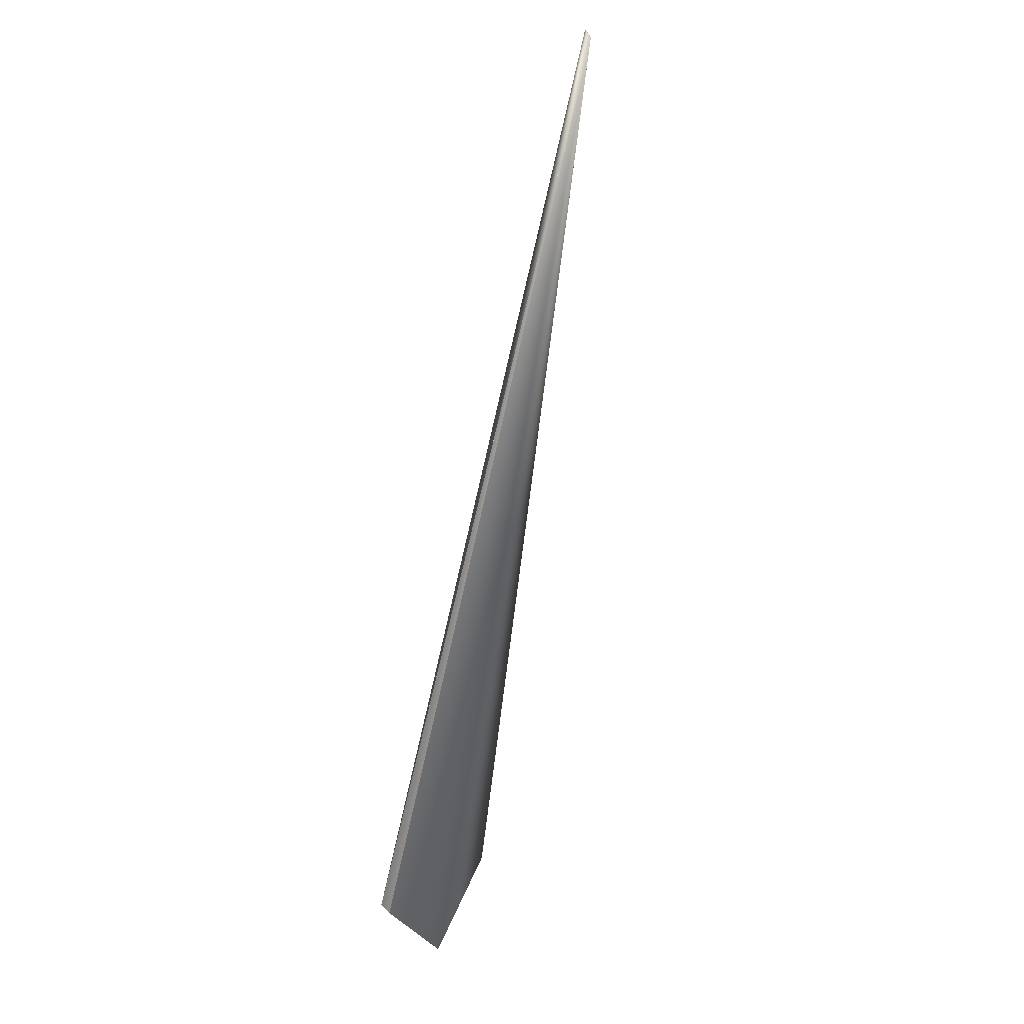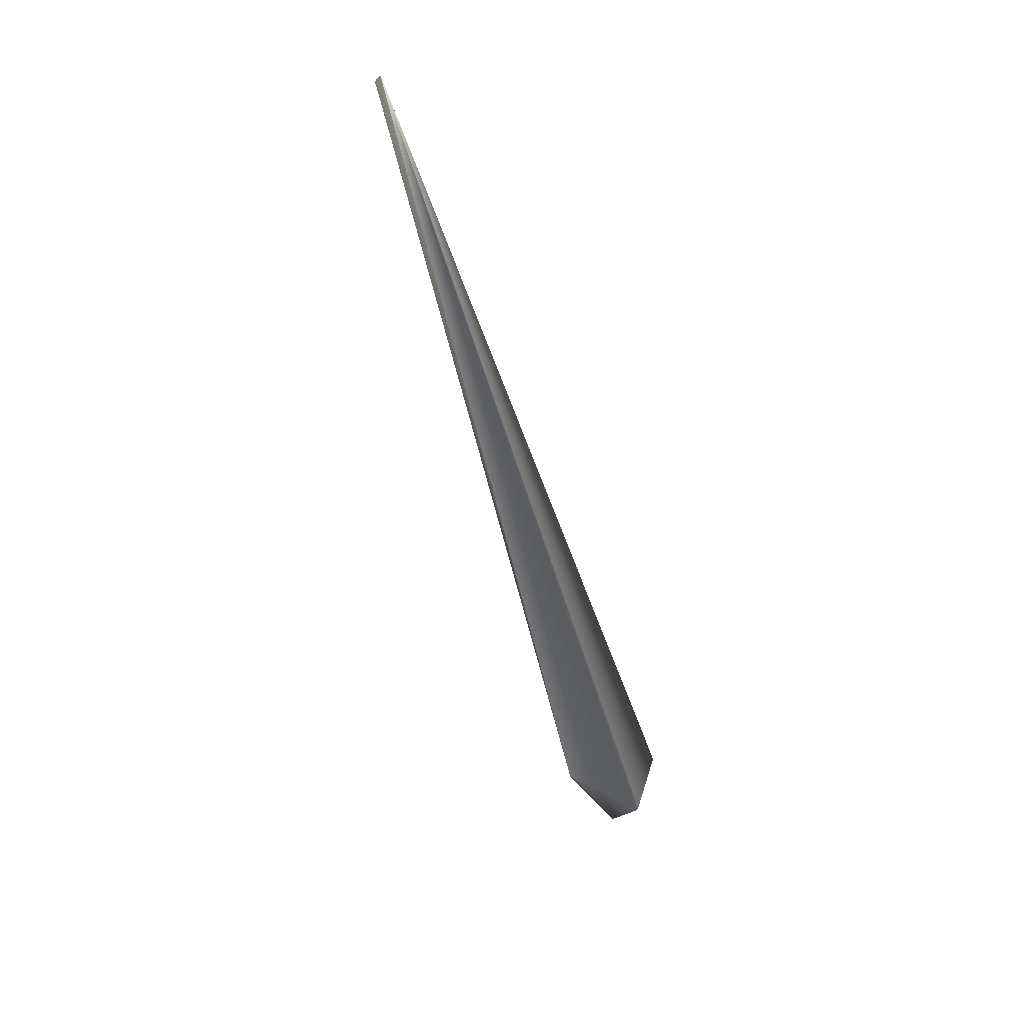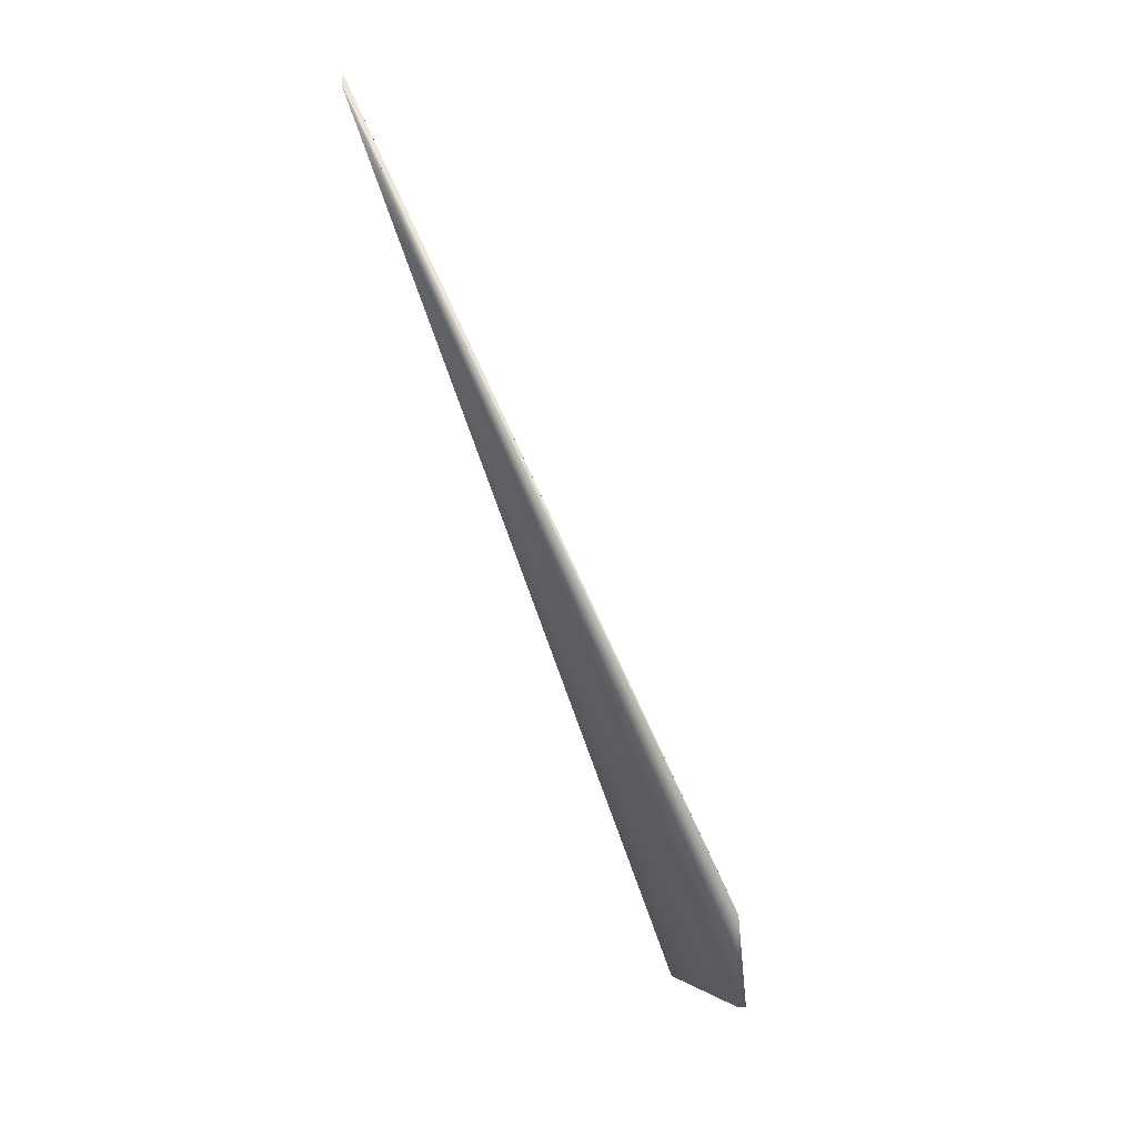
<metadata>
{"format":"obj","ext":"obj","renderer":"f3d","projection":"perspective","resolution":1024,"background":"white","views":[{"elev":-21.1,"azim":144.7,"up":"+Z"},{"elev":65.5,"azim":-45.6,"up":"+Z"},{"elev":-8.2,"azim":-150.8,"up":"+Z"}]}
</metadata>
<code>
v 0.1473 0.5394 0.8448
v -0.04107 0.07851 0.05493
v -0.04099 0.07849 0.05502
v 0.1472 0.5395 0.8446
v -0.04091 0.07848 0.0551
v 0.1472 0.5396 0.8445
v -0.04083 0.07846 0.05518
v 0.1471 0.5397 0.8443
v -0.04075 0.07845 0.05526
v 0.1471 0.5398 0.8442
v -0.04066 0.07844 0.05534
v 0.147 0.5398 0.844
v -0.04058 0.07842 0.05542
v 0.147 0.5399 0.8438
v -0.0405 0.07841 0.0555
v 0.1469 0.54 0.8437
v -0.04042 0.0784 0.05557
v 0.1469 0.5401 0.8435
v -0.04034 0.07838 0.05565
v 0.1468 0.5402 0.8434
v -0.04025 0.07837 0.05573
v 0.1468 0.5403 0.8432
v -0.04017 0.07835 0.05581
v 0.1467 0.5403 0.843
v -0.002543 -0.001128 0
v 0.1467 0.5404 0.8429
v 0.1466 0.5405 0.8427
v 0.1466 0.5406 0.8426
v 0.1465 0.5407 0.8424
v 0.1465 0.5407 0.8422
v 0.1464 0.5408 0.8421
v 0.1464 0.5409 0.8419
v 0.1464 0.541 0.8417
v 0.1463 0.5411 0.8416
v 0.1463 0.5412 0.8414
v 0.1462 0.5412 0.8412
v 0.1462 0.5413 0.8411
v 0.1461 0.5414 0.8409
v 0.1461 0.5415 0.8407
v 0.146 0.5416 0.8406
v 0.146 0.5416 0.8404
v 0.146 0.5417 0.8402
v 0.1459 0.5418 0.8401
v 0.1459 0.5419 0.8399
v 0.1458 0.542 0.8397
v 0.1458 0.5421 0.8395
v 0.1458 0.5421 0.8394
v 0.1457 0.5422 0.8392
v 0.1457 0.5423 0.839
v 0.1457 0.5424 0.8389
v 0.1456 0.5425 0.8387
v 0.1456 0.5425 0.8385
v 0.1456 0.5426 0.8383
v 0.1455 0.5427 0.8382
v 0.1455 0.5428 0.838
v 0.1455 0.5429 0.8378
v 0.1454 0.5429 0.8376
v 0.1454 0.543 0.8375
v 0.1454 0.5431 0.8373
v 0.1453 0.5432 0.8371
v 0.1453 0.5432 0.8369
v 0.1453 0.5433 0.8368
v 0.1452 0.5434 0.8366
v 0.1452 0.5435 0.8364
v 0.1452 0.5435 0.8362
v 0.1452 0.5436 0.8361
v 0.1451 0.5437 0.8359
v 0.1451 0.5437 0.8357
v 0.1451 0.5438 0.8356
v 0.1451 0.5439 0.8354
v 0.145 0.5439 0.8352
v 0.145 0.544 0.8351
v 0.145 0.5441 0.8349
v 0.145 0.5441 0.8348
v 0.1449 0.5442 0.8346
v 0.1449 0.5442 0.8345
v 0.1449 0.5443 0.8344
v 0.1449 0.5443 0.8342
v 0.1449 0.5444 0.8341
v 0.1449 0.5444 0.834
v 0.1448 0.5445 0.8339
v 0.1448 0.5445 0.8337
v 0.1448 0.5446 0.8336
v 0.1448 0.5446 0.8335
v 0.1448 0.5447 0.8334
v 0.1448 0.5447 0.8333
v 0.1448 0.5447 0.8332
v 0.1447 0.5448 0.8331
v 0.1447 0.5448 0.833
v 0.1447 0.5449 0.8329
v 0.1447 0.5449 0.8328
v 0.1447 0.5449 0.8327
v 0.1447 0.5449 0.8327
v 0.1447 0.545 0.8326
v 0.1447 0.545 0.8325
v 0.1447 0.545 0.8324
v 0.1447 0.545 0.8324
v 0.1447 0.5451 0.8323
v 0.1447 0.5451 0.8322
v 0.1446 0.5451 0.8322
v 0.1446 0.5451 0.8321
v 0.1446 0.5451 0.8321
v 0.1446 0.5452 0.8321
v 0.1446 0.5452 0.832
v 0.1446 0.5452 0.832
v 0.1446 0.5452 0.832
v 0.1446 0.5452 0.8319
v 0.1446 0.5452 0.8318
v 0.06282 0.02948 -0.002095
v 0.00226 -0.000815 0.002344
v -0.02146 0.0191 -0.04334
v -0.02137 0.01921 -0.04334
v -0.02128 0.01933 -0.04333
v -0.02119 0.01944 -0.04333
v -0.0211 0.01955 -0.04332
v -0.02101 0.01967 -0.04331
v -0.02091 0.01978 -0.04331
v -0.02082 0.01989 -0.0433
v -0.02073 0.02 -0.04329
v -0.02064 0.02011 -0.04328
v -0.02054 0.02022 -0.04328
v -0.02045 0.02034 -0.04327
v -0.02036 0.02045 -0.04326
v -0.02026 0.02056 -0.04325
v -0.02017 0.02067 -0.04324
v -0.02007 0.02078 -0.04324
v -0.01998 0.02089 -0.04323
v -0.01988 0.02099 -0.04322
v -0.01979 0.0211 -0.04321
v -0.01969 0.02121 -0.0432
v -0.0196 0.02132 -0.04319
v -0.0195 0.02143 -0.04318
v -0.0194 0.02154 -0.04317
v -0.0193 0.02164 -0.04316
v -0.01921 0.02175 -0.04315
v -0.01911 0.02186 -0.04314
v -0.01901 0.02196 -0.04313
v -0.01892 0.02207 -0.04312
v -0.01882 0.02217 -0.04311
v -0.01872 0.02228 -0.0431
v -0.01862 0.02238 -0.04308
v -0.01852 0.02249 -0.04307
v -0.01842 0.02259 -0.04306
v -0.01832 0.0227 -0.04305
v -0.01822 0.0228 -0.04303
v -0.01812 0.0229 -0.04302
v -0.01802 0.02301 -0.04301
v -0.01792 0.02311 -0.04299
v -0.01782 0.02321 -0.04298
v -0.01772 0.02331 -0.04297
v -0.01761 0.02341 -0.04295
v -0.01751 0.02351 -0.04294
v -0.01741 0.02361 -0.04293
v -0.01731 0.02371 -0.04291
v -0.0172 0.02381 -0.0429
v -0.0171 0.02391 -0.04288
v -0.017 0.02401 -0.04287
v -0.01689 0.02411 -0.04285
v -0.01679 0.02421 -0.04284
v -0.01668 0.02431 -0.04282
v -0.01658 0.0244 -0.04281
v -0.01648 0.0245 -0.04279
v -0.01638 0.02459 -0.04278
v -0.01628 0.02468 -0.04276
v -0.01618 0.02477 -0.04274
v -0.01609 0.02486 -0.04273
v -0.01599 0.02494 -0.04271
v -0.0159 0.02502 -0.0427
v -0.01581 0.0251 -0.04269
v -0.01572 0.02518 -0.04267
v -0.01564 0.02525 -0.04266
v -0.01555 0.02533 -0.04264
v -0.01547 0.0254 -0.04263
v -0.01539 0.02547 -0.04262
v -0.01531 0.02553 -0.0426
v -0.01524 0.0256 -0.04259
v -0.01516 0.02566 -0.04258
v -0.01509 0.02572 -0.04257
v -0.01502 0.02578 -0.04255
v -0.01496 0.02583 -0.04254
v -0.01489 0.02589 -0.04253
v -0.01483 0.02594 -0.04252
v -0.01477 0.02599 -0.04251
v -0.01471 0.02604 -0.0425
v -0.01465 0.02609 -0.04249
v -0.0146 0.02613 -0.04248
v -0.01454 0.02618 -0.04247
v -0.01449 0.02622 -0.04246
v -0.01444 0.02626 -0.04245
v -0.0144 0.02629 -0.04245
v -0.01435 0.02633 -0.04244
v -0.01431 0.02636 -0.04243
v -0.01427 0.02639 -0.04242
v -0.01423 0.02642 -0.04242
v -0.0142 0.02645 -0.04241
v -0.01416 0.02648 -0.0424
v -0.01413 0.0265 -0.0424
v -0.0141 0.02652 -0.04239
v -0.01408 0.02655 -0.04239
v -0.01405 0.02656 -0.04238
v -0.01403 0.02658 -0.04238
v -0.01401 0.0266 -0.04238
v -0.01399 0.02661 -0.04237
v 0.1446 0.5452 0.8319
v -0.01398 0.02662 -0.04237
v 0.1446 0.5452 0.8319
v -0.01396 0.02663 -0.04237
v 0.1446 0.5452 0.8319
v -0.01395 0.02664 -0.04237
v 0.1446 0.5452 0.8319
v -0.01394 0.02665 -0.04236
v 0.1446 0.5452 0.8318
v -0.01394 0.02666 -0.04236
v -0.01393 0.02666 -0.04236
v 0.05708 0.03794 -0.01154
v 0.05716 0.03785 -0.01141
v 0.05725 0.03776 -0.01128
v 0.05733 0.03767 -0.01114
v 0.05742 0.03757 -0.011
v 0.05751 0.03748 -0.01087
v 0.05759 0.03739 -0.01074
v 0.05768 0.0373 -0.0106
v 0.05776 0.0372 -0.01047
v 0.05785 0.03711 -0.01034
v 0.05793 0.03701 -0.0102
v 0.05802 0.03692 -0.01007
v 0.0581 0.03682 -0.009936
v 0.05819 0.03672 -0.009803
v 0.05827 0.03662 -0.00967
v 0.05835 0.03653 -0.009538
v 0.05844 0.03643 -0.009406
v 0.05852 0.03633 -0.009275
v 0.0586 0.03623 -0.009143
v 0.05869 0.03612 -0.009012
v 0.05877 0.03602 -0.008881
v 0.05885 0.03592 -0.00875
v 0.05893 0.03581 -0.008619
v 0.05901 0.03571 -0.008489
v 0.0591 0.03561 -0.008359
v 0.05918 0.0355 -0.008229
v 0.05926 0.0354 -0.008099
v 0.05934 0.03529 -0.00797
v 0.05942 0.03518 -0.007841
v 0.0595 0.03507 -0.007712
v 0.05958 0.03496 -0.007583
v 0.05966 0.03485 -0.007455
v 0.05974 0.03474 -0.007326
v 0.05982 0.03463 -0.007198
v 0.0599 0.03452 -0.007071
v 0.05998 0.03441 -0.006943
v 0.06006 0.0343 -0.006816
v 0.06013 0.03418 -0.006689
v 0.06021 0.03407 -0.006562
v 0.06029 0.03395 -0.006435
v 0.06037 0.03384 -0.006309
v 0.06044 0.03372 -0.006183
v 0.06052 0.03361 -0.006057
v 0.0606 0.03349 -0.005931
v 0.06067 0.03337 -0.005806
v 0.06075 0.03325 -0.00568
v 0.06082 0.03313 -0.005556
v 0.0609 0.03302 -0.005431
v 0.06097 0.0329 -0.005306
v 0.06105 0.03277 -0.005182
v 0.06112 0.03265 -0.005058
v 0.06119 0.03253 -0.004937
v 0.06126 0.03241 -0.004818
v 0.06133 0.0323 -0.004703
v 0.0614 0.03218 -0.004589
v 0.06146 0.03207 -0.004479
v 0.06153 0.03196 -0.004371
v 0.06159 0.03185 -0.004265
v 0.06165 0.03175 -0.004163
v 0.06171 0.03164 -0.004063
v 0.06176 0.03154 -0.003965
v 0.06182 0.03144 -0.00387
v 0.06187 0.03134 -0.003778
v 0.06192 0.03125 -0.003688
v 0.06197 0.03116 -0.003601
v 0.06202 0.03107 -0.003516
v 0.06207 0.03098 -0.003434
v 0.06212 0.03089 -0.003354
v 0.06216 0.03081 -0.003277
v 0.0622 0.03073 -0.003203
v 0.06224 0.03065 -0.003131
v 0.06228 0.03057 -0.003061
v 0.06232 0.0305 -0.002994
v 0.06236 0.03043 -0.002929
v 0.06239 0.03036 -0.002867
v 0.06243 0.03029 -0.002807
v 0.06246 0.03023 -0.00275
v 0.06249 0.03017 -0.002695
v 0.06252 0.03011 -0.002643
v 0.06255 0.03005 -0.002593
v 0.06257 0.03 -0.002545
v 0.0626 0.02994 -0.0025
v 0.06262 0.0299 -0.002457
v 0.06264 0.02985 -0.002417
v 0.06266 0.02981 -0.002379
v 0.06268 0.02977 -0.002343
v 0.0627 0.02973 -0.00231
v 0.06272 0.02969 -0.002279
v 0.06274 0.02966 -0.002251
v 0.06275 0.02963 -0.002225
v 0.06276 0.0296 -0.002201
v 0.06277 0.02958 -0.00218
v 0.06278 0.02956 -0.002161
v 0.06279 0.02954 -0.002144
v 0.0628 0.02952 -0.00213
v 0.000657 -0.001482 -0.001149
v 0.06281 0.02951 -0.002118
v 0.06281 0.0295 -0.002109
v 0.06282 0.02949 -0.002102
f 1 2 3
f 1 4 2
f 1 3 5
f 1 6 4
f 1 5 7
f 1 8 6
f 1 7 9
f 1 10 8
f 1 9 11
f 1 12 10
f 1 11 13
f 1 14 12
f 1 13 15
f 1 16 14
f 1 15 17
f 1 18 16
f 1 17 19
f 1 20 18
f 1 19 21
f 1 22 20
f 1 21 23
f 1 24 22
f 1 23 25
f 1 26 24
f 1 27 26
f 1 28 27
f 1 29 28
f 1 30 29
f 1 31 30
f 1 32 31
f 1 33 32
f 1 34 33
f 1 35 34
f 1 36 35
f 1 37 36
f 1 38 37
f 1 39 38
f 1 40 39
f 1 41 40
f 1 42 41
f 1 43 42
f 1 44 43
f 1 45 44
f 1 46 45
f 1 47 46
f 1 48 47
f 1 49 48
f 1 50 49
f 1 51 50
f 1 52 51
f 1 53 52
f 1 54 53
f 1 55 54
f 1 56 55
f 1 57 56
f 1 58 57
f 1 59 58
f 1 60 59
f 1 61 60
f 1 62 61
f 1 63 62
f 1 64 63
f 1 65 64
f 1 66 65
f 1 67 66
f 1 68 67
f 1 69 68
f 1 70 69
f 1 71 70
f 1 72 71
f 1 73 72
f 1 74 73
f 1 75 74
f 1 76 75
f 1 77 76
f 1 78 77
f 1 79 78
f 1 80 79
f 1 81 80
f 1 82 81
f 1 83 82
f 1 84 83
f 1 85 84
f 1 86 85
f 1 87 86
f 1 88 87
f 1 89 88
f 1 90 89
f 1 91 90
f 1 92 91
f 1 93 92
f 1 94 93
f 1 95 94
f 1 96 95
f 1 97 96
f 1 98 97
f 1 99 98
f 1 100 99
f 1 101 100
f 1 102 101
f 1 103 102
f 1 104 103
f 1 105 104
f 1 106 105
f 1 107 106
f 1 108 107
f 1 109 108
f 1 110 109
f 1 25 110
f 2 111 25
f 2 4 6
f 2 112 111
f 2 6 8
f 2 113 112
f 2 8 10
f 2 114 113
f 2 10 12
f 2 115 114
f 2 12 14
f 2 116 115
f 2 14 16
f 2 117 116
f 2 16 18
f 2 118 117
f 2 18 20
f 2 119 118
f 2 20 22
f 2 120 119
f 2 22 24
f 2 121 120
f 2 24 26
f 2 122 121
f 2 26 27
f 2 123 122
f 2 27 28
f 2 124 123
f 2 28 29
f 2 125 124
f 2 29 30
f 2 126 125
f 2 30 31
f 2 127 126
f 2 31 32
f 2 128 127
f 2 32 33
f 2 129 128
f 2 33 34
f 2 130 129
f 2 34 35
f 2 131 130
f 2 35 36
f 2 132 131
f 2 36 37
f 2 133 132
f 2 37 38
f 2 134 133
f 2 38 39
f 2 135 134
f 2 39 40
f 2 136 135
f 2 40 41
f 2 137 136
f 2 41 42
f 2 138 137
f 2 42 43
f 2 139 138
f 2 43 44
f 2 140 139
f 2 44 45
f 2 141 140
f 2 45 46
f 2 142 141
f 2 46 47
f 2 143 142
f 2 47 48
f 2 144 143
f 2 48 49
f 2 145 144
f 2 49 50
f 2 146 145
f 2 50 51
f 2 147 146
f 2 51 52
f 2 148 147
f 2 52 53
f 2 149 148
f 2 53 54
f 2 150 149
f 2 54 55
f 2 151 150
f 2 55 56
f 2 152 151
f 2 56 57
f 2 153 152
f 2 57 58
f 2 154 153
f 2 58 59
f 2 155 154
f 2 59 60
f 2 156 155
f 2 60 61
f 2 157 156
f 2 61 62
f 2 158 157
f 2 62 63
f 2 159 158
f 2 63 64
f 2 160 159
f 2 64 65
f 2 161 160
f 2 65 66
f 2 162 161
f 2 66 67
f 2 163 162
f 2 67 68
f 2 164 163
f 2 68 69
f 2 165 164
f 2 69 70
f 2 166 165
f 2 70 71
f 2 167 166
f 2 71 72
f 2 168 167
f 2 72 73
f 2 169 168
f 2 73 74
f 2 170 169
f 2 74 75
f 2 171 170
f 2 75 76
f 2 172 171
f 2 76 77
f 2 173 172
f 2 77 78
f 2 174 173
f 2 78 79
f 2 175 174
f 2 79 80
f 2 176 175
f 2 80 81
f 2 177 176
f 2 81 82
f 2 178 177
f 2 82 83
f 2 179 178
f 2 83 84
f 2 180 179
f 2 84 85
f 2 181 180
f 2 85 86
f 2 182 181
f 2 86 87
f 2 183 182
f 2 87 88
f 2 184 183
f 2 88 89
f 2 185 184
f 2 89 90
f 2 186 185
f 2 90 91
f 2 187 186
f 2 91 92
f 2 188 187
f 2 92 93
f 2 189 188
f 2 93 94
f 2 190 189
f 2 94 95
f 2 191 190
f 2 95 96
f 2 192 191
f 2 96 97
f 2 193 192
f 2 97 98
f 2 194 193
f 2 98 99
f 2 195 194
f 2 99 100
f 2 196 195
f 2 100 101
f 2 197 196
f 2 101 102
f 2 198 197
f 2 102 103
f 2 199 198
f 2 103 104
f 2 200 199
f 2 104 105
f 2 201 200
f 2 105 106
f 2 202 201
f 2 106 107
f 2 203 202
f 2 107 204
f 2 205 203
f 2 204 206
f 2 207 205
f 2 206 208
f 2 209 207
f 2 208 210
f 2 211 209
f 2 210 212
f 2 213 211
f 2 212 108
f 2 108 214
f 2 214 213
f 2 25 3
f 215 111 214
f 215 216 217
f 215 217 218
f 215 218 219
f 215 219 220
f 215 220 221
f 215 221 222
f 215 222 223
f 215 223 224
f 215 224 225
f 215 225 226
f 215 226 227
f 215 227 228
f 215 228 229
f 215 229 230
f 215 230 231
f 215 231 232
f 215 232 233
f 215 233 234
f 215 234 235
f 215 235 236
f 215 236 237
f 215 237 238
f 215 238 239
f 215 239 240
f 215 240 241
f 215 241 242
f 215 242 243
f 215 243 244
f 215 244 245
f 215 245 246
f 215 246 247
f 215 247 248
f 215 248 249
f 215 249 250
f 215 250 251
f 215 251 252
f 215 252 253
f 215 253 254
f 215 254 255
f 215 255 256
f 215 256 257
f 215 257 258
f 215 258 259
f 215 259 260
f 215 260 261
f 215 261 262
f 215 262 263
f 215 263 264
f 215 264 265
f 215 265 266
f 215 266 267
f 215 267 268
f 215 268 269
f 215 269 270
f 215 270 271
f 215 271 272
f 215 272 273
f 215 273 274
f 215 274 275
f 215 275 276
f 215 276 277
f 215 277 278
f 215 278 279
f 215 279 280
f 215 280 281
f 215 281 282
f 215 282 283
f 215 283 284
f 215 284 285
f 215 285 286
f 215 286 287
f 215 287 288
f 215 288 289
f 215 289 290
f 215 290 291
f 215 291 292
f 215 292 293
f 215 293 294
f 215 294 295
f 215 295 296
f 215 296 297
f 215 297 298
f 215 298 299
f 215 299 300
f 215 300 301
f 215 301 302
f 215 302 303
f 215 303 304
f 215 304 305
f 215 305 306
f 215 306 307
f 215 307 308
f 215 308 309
f 215 309 109
f 215 108 216
f 215 109 111
f 215 214 108
f 111 112 214
f 111 109 310
f 111 310 25
f 3 25 5
f 216 108 217
f 112 113 214
f 5 25 7
f 217 108 218
f 113 114 214
f 7 25 9
f 218 108 219
f 114 115 214
f 9 25 11
f 219 108 220
f 115 116 214
f 11 25 13
f 220 108 221
f 116 117 214
f 13 25 15
f 221 108 222
f 117 118 214
f 15 25 17
f 222 108 223
f 118 119 214
f 17 25 19
f 223 108 224
f 119 120 214
f 19 25 21
f 224 108 225
f 120 121 214
f 21 25 23
f 225 108 226
f 121 122 214
f 226 108 227
f 122 123 214
f 227 108 228
f 123 124 214
f 228 108 229
f 124 125 214
f 229 108 230
f 125 126 214
f 230 108 231
f 126 127 214
f 231 108 232
f 127 128 214
f 232 108 233
f 128 129 214
f 233 108 234
f 129 130 214
f 234 108 235
f 130 131 214
f 235 108 236
f 131 132 214
f 236 108 237
f 132 133 214
f 237 108 238
f 133 134 214
f 238 108 239
f 134 135 214
f 239 108 240
f 135 136 214
f 240 108 241
f 136 137 214
f 241 108 242
f 137 138 214
f 242 108 243
f 138 139 214
f 243 108 244
f 139 140 214
f 244 108 245
f 140 141 214
f 245 108 246
f 141 142 214
f 246 108 247
f 142 143 214
f 247 108 248
f 143 144 214
f 248 108 249
f 144 145 214
f 249 108 250
f 145 146 214
f 250 108 251
f 146 147 214
f 251 108 252
f 147 148 214
f 252 108 253
f 148 149 214
f 253 108 254
f 149 150 214
f 254 108 255
f 150 151 214
f 255 108 256
f 151 152 214
f 256 108 257
f 152 153 214
f 257 108 258
f 153 154 214
f 258 108 259
f 154 155 214
f 259 108 260
f 155 156 214
f 260 108 261
f 156 157 214
f 261 108 262
f 157 158 214
f 262 108 263
f 158 159 214
f 263 108 264
f 159 160 214
f 264 108 265
f 160 161 214
f 265 108 266
f 161 162 214
f 266 108 267
f 162 163 214
f 267 108 268
f 163 164 214
f 268 108 269
f 164 165 214
f 269 108 270
f 165 166 214
f 270 108 271
f 166 167 214
f 271 108 272
f 167 168 214
f 272 108 273
f 168 169 214
f 273 108 274
f 169 170 214
f 274 108 275
f 170 171 214
f 275 108 276
f 171 172 214
f 276 108 277
f 172 173 214
f 277 108 278
f 173 174 214
f 278 108 279
f 174 175 214
f 279 108 280
f 175 176 214
f 280 108 281
f 176 177 214
f 281 108 282
f 177 178 214
f 282 108 283
f 178 179 214
f 283 108 284
f 179 180 214
f 284 108 285
f 180 181 214
f 285 108 286
f 181 182 214
f 286 108 287
f 182 183 214
f 287 108 288
f 183 184 214
f 288 108 289
f 184 185 188
f 184 188 214
f 289 108 290
f 185 186 188
f 290 108 291
f 186 187 188
f 291 108 292
f 292 108 293
f 188 189 191
f 188 191 214
f 293 108 294
f 189 190 191
f 294 108 295
f 295 108 296
f 191 192 214
f 296 108 297
f 192 193 214
f 297 108 298
f 193 194 214
f 298 108 299
f 194 195 214
f 299 108 300
f 195 196 214
f 300 108 301
f 196 197 214
f 301 108 302
f 197 198 214
f 302 108 303
f 198 199 214
f 303 108 304
f 199 200 214
f 304 108 305
f 200 201 214
f 305 108 306
f 201 202 214
f 306 108 307
f 202 203 214
f 307 108 308
f 203 205 214
f 107 108 204
f 308 108 309
f 205 207 214
f 204 108 206
f 309 311 109
f 309 108 311
f 207 209 214
f 206 108 208
f 311 312 109
f 311 108 312
f 209 211 214
f 208 108 210
f 312 313 109
f 312 108 313
f 211 213 214
f 210 108 212
f 313 108 109
f 109 110 310
f 310 110 25

</code>
